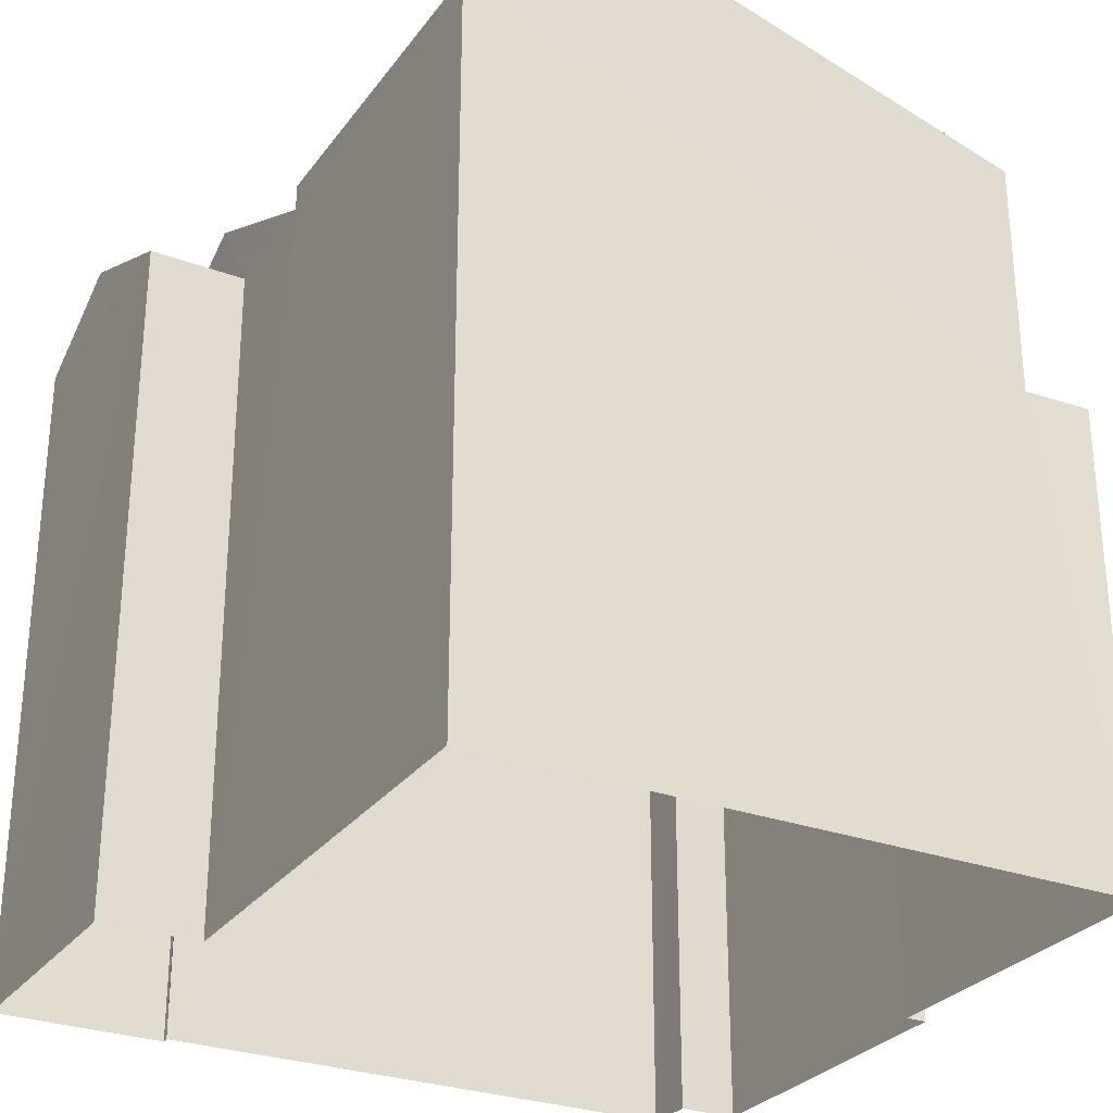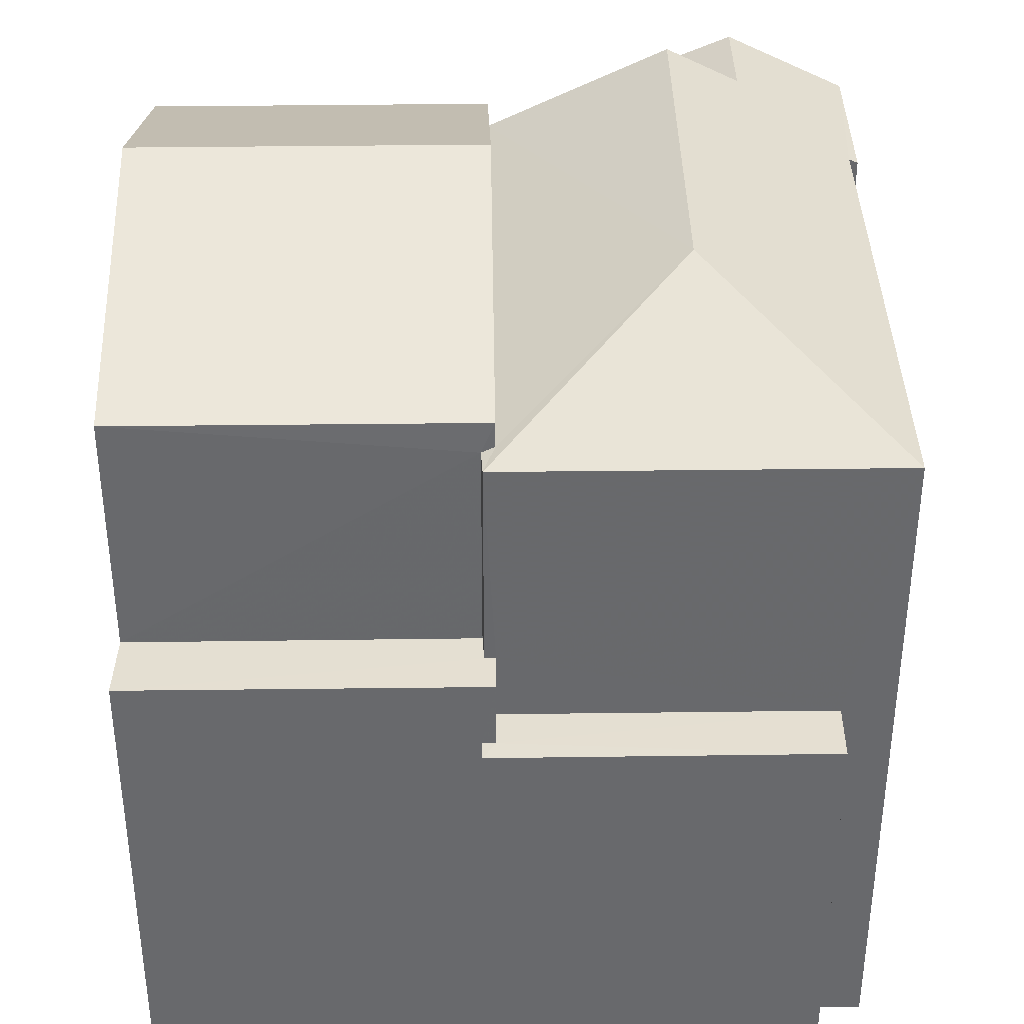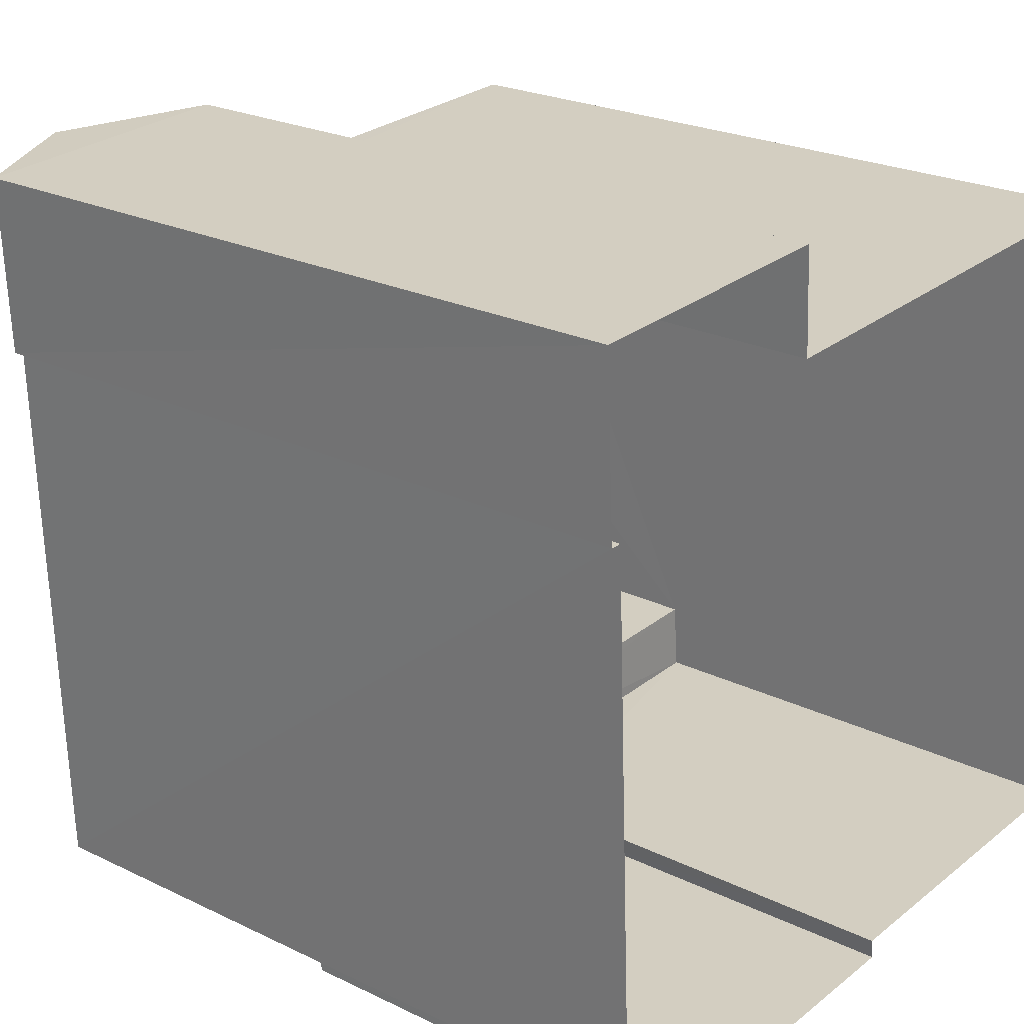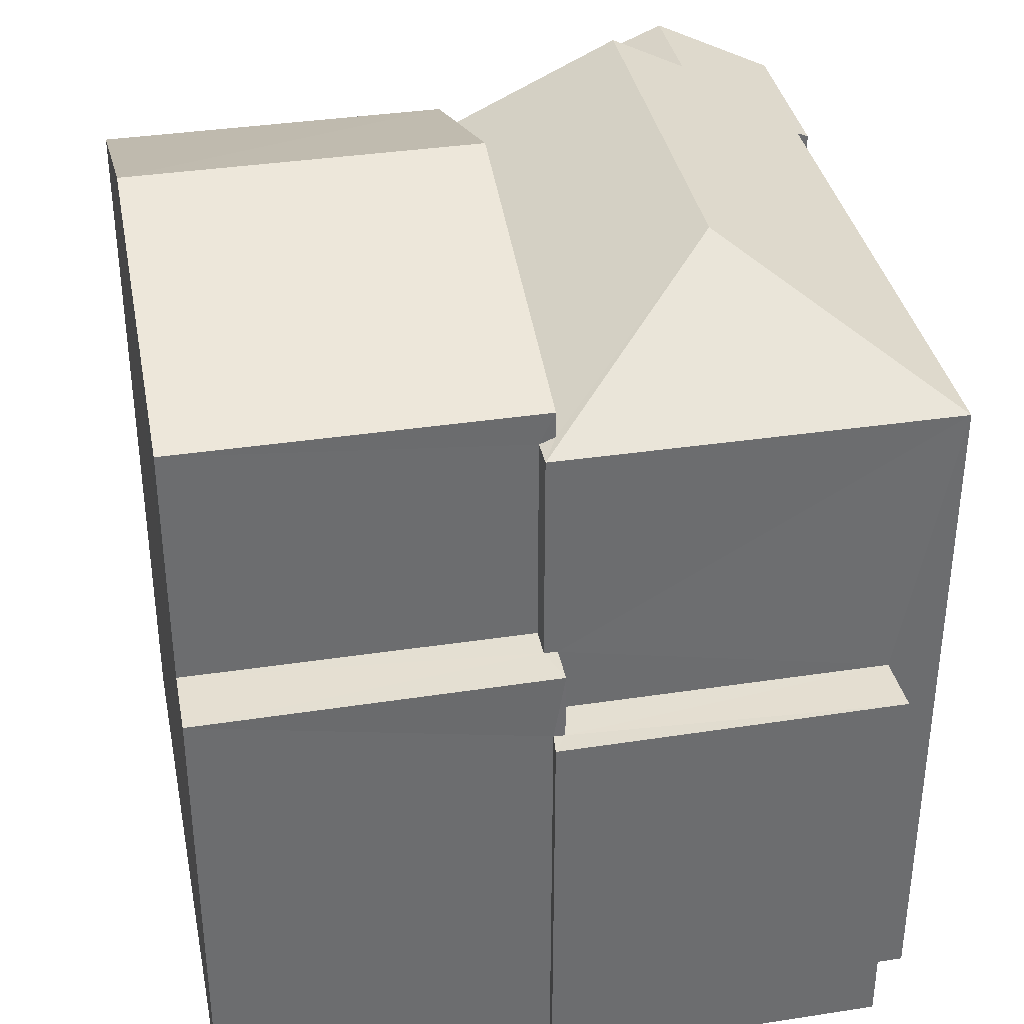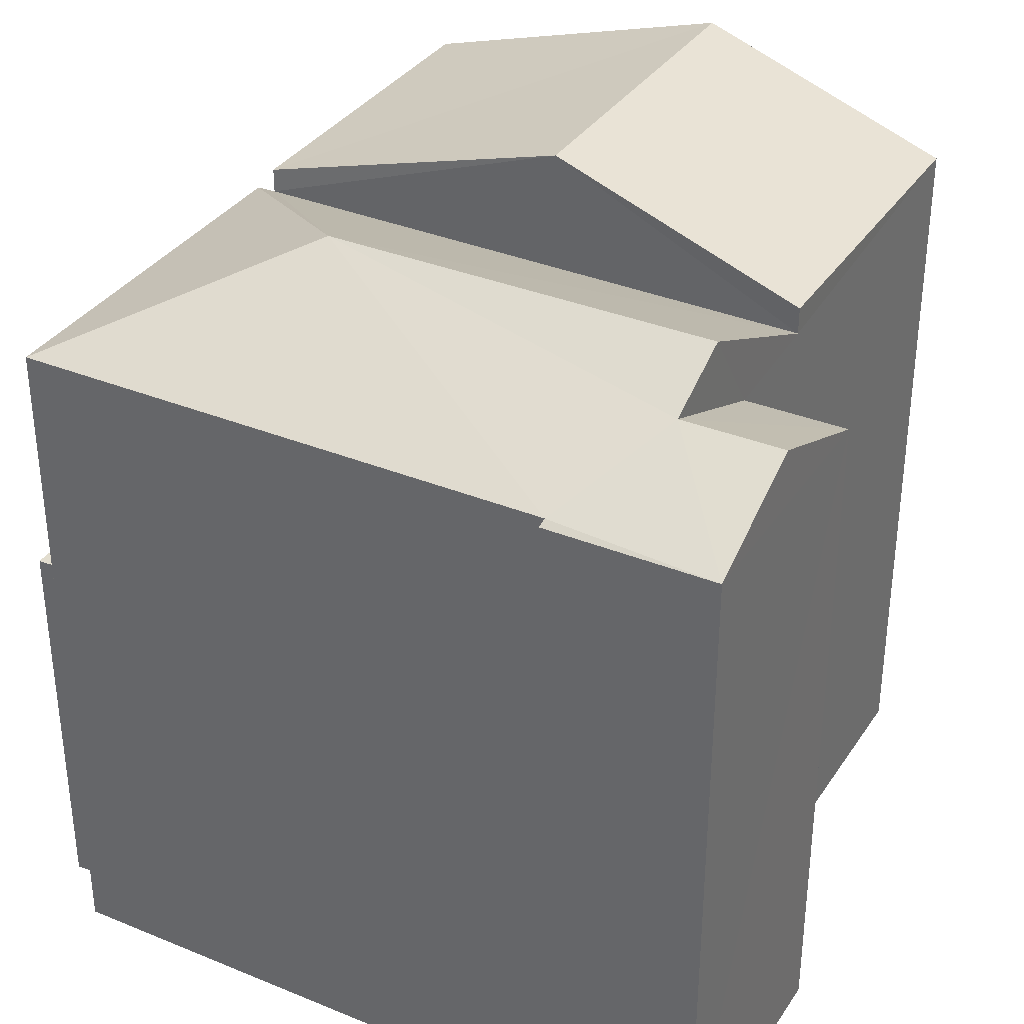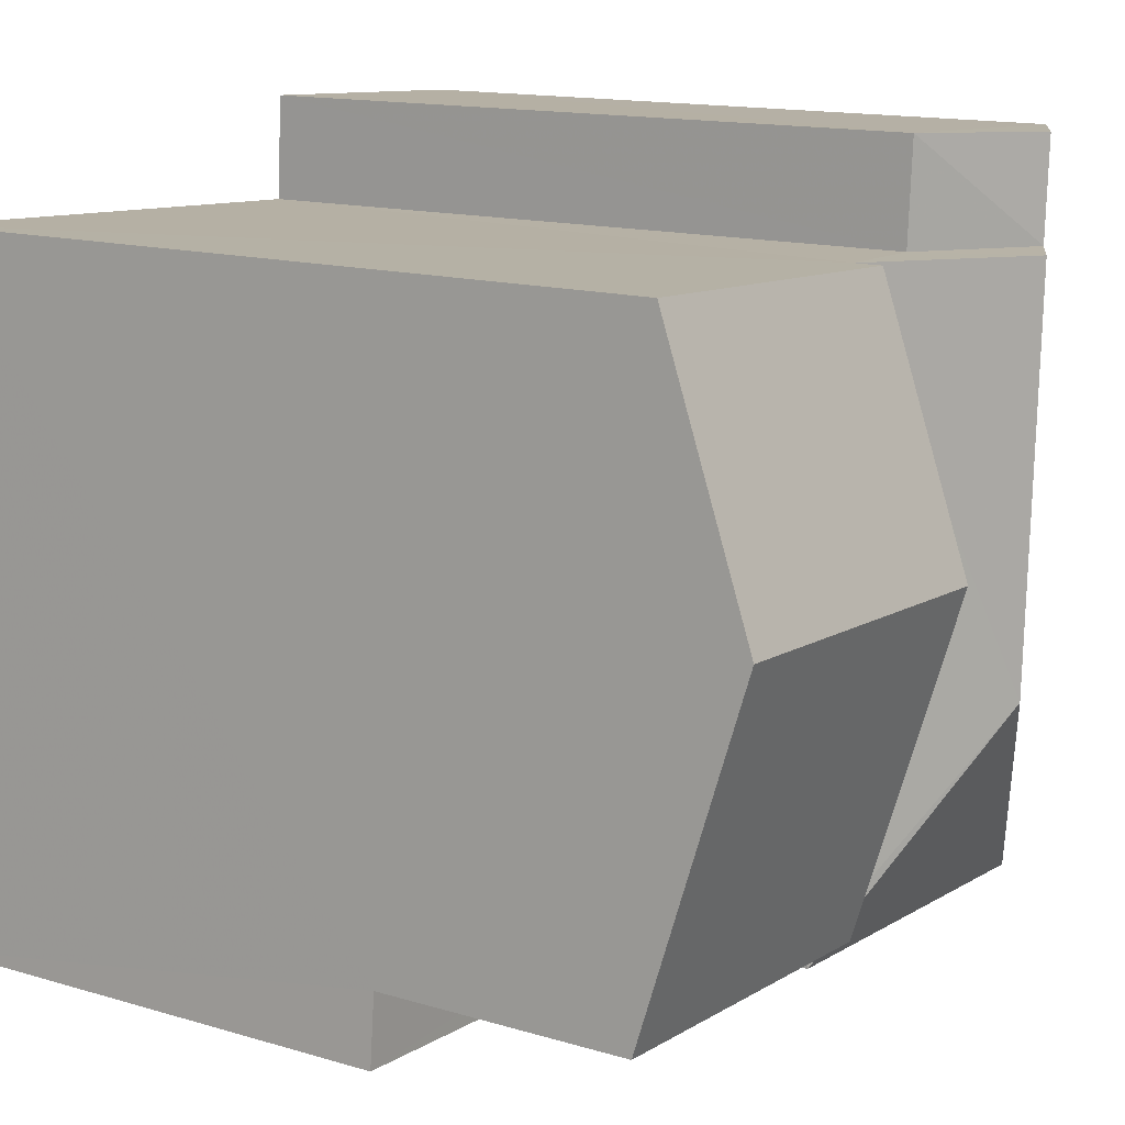
<metadata>
{"format":"obj","ext":"obj","renderer":"f3d","projection":"perspective","resolution":1024,"background":"white","views":[{"elev":-28.5,"azim":-121.7,"up":"+Z"},{"elev":37.4,"azim":-3.8,"up":"+Z"},{"elev":23.3,"azim":129.5,"up":"+Y"},{"elev":36.5,"azim":-14.0,"up":"+Z"},{"elev":34.6,"azim":115.9,"up":"+Z"},{"elev":13.9,"azim":-56.2,"up":"+Y"}]}
</metadata>
<code>
v -3.73e+05 -1.057e+05 21.78
v -3.73e+05 -1.057e+05 21.79
v -3.73e+05 -1.057e+05 21.79
v -3.73e+05 -1.057e+05 21.78
v -3.73e+05 -1.057e+05 21.78
v -3.73e+05 -1.057e+05 21.79
v -3.73e+05 -1.057e+05 21.79
v -3.73e+05 -1.057e+05 21.79
v -3.73e+05 -1.057e+05 21.78
v -3.73e+05 -1.057e+05 21.78
v -3.73e+05 -1.057e+05 21.79
v -3.73e+05 -1.057e+05 21.78
v -3.73e+05 -1.057e+05 28.39
v -3.73e+05 -1.057e+05 28.39
v -3.73e+05 -1.057e+05 28.39
v -3.73e+05 -1.057e+05 28.39
v -3.73e+05 -1.057e+05 28.39
v -3.73e+05 -1.057e+05 28.39
v -3.73e+05 -1.057e+05 33.05
v -3.73e+05 -1.057e+05 31.76
v -3.73e+05 -1.057e+05 31.76
v -3.73e+05 -1.057e+05 33.05
v -3.73e+05 -1.057e+05 32.09
v -3.73e+05 -1.057e+05 32.6
v -3.73e+05 -1.057e+05 32.61
v -3.73e+05 -1.057e+05 31.32
v -3.73e+05 -1.057e+05 31.31
v -3.73e+05 -1.057e+05 32.09
v -3.73e+05 -1.057e+05 31.26
v -3.73e+05 -1.057e+05 31.26
v -3.73e+05 -1.057e+05 31.76
v -3.73e+05 -1.057e+05 31.76
v -3.73e+05 -1.057e+05 31.32
v -3.73e+05 -1.057e+05 31.26
v -3.73e+05 -1.057e+05 31.26
v -3.73e+05 -1.057e+05 27.45
v -3.73e+05 -1.057e+05 27.45
v -3.73e+05 -1.057e+05 27.45
v -3.73e+05 -1.057e+05 27.45
v -3.73e+05 -1.057e+05 27.45
v -3.73e+05 -1.057e+05 27.45
v -3.73e+05 -1.057e+05 31.39
v -3.73e+05 -1.057e+05 31.4
v -3.73e+05 -1.057e+05 31.32
f 1 2 3
f 4 1 5
f 6 7 8
f 6 8 3
f 9 10 5
f 8 11 12
f 8 12 9
f 3 9 1
f 9 5 1
f 3 8 9
f 13 14 15
f 15 14 16
f 13 17 14
f 16 14 18
f 19 20 21
f 22 19 21
f 23 24 25
f 25 26 27
f 28 23 29
f 29 27 30
f 23 25 27
f 23 27 29
f 31 32 19
f 22 31 19
f 26 25 33
f 23 28 34
f 35 23 34
f 36 37 38
f 37 39 38
f 38 40 41
f 38 39 40
f 25 24 42
f 33 25 43
f 44 33 43
f 25 42 43
f 29 5 34
f 29 34 28
f 5 10 34
f 18 33 44
f 18 14 33
f 30 4 5
f 29 30 5
f 35 34 10
f 9 35 10
f 41 17 13
f 38 41 13
f 19 32 16
f 20 19 16
f 32 12 16
f 16 12 11
f 16 11 15
f 44 20 16
f 16 18 44
f 21 20 44
f 43 21 44
f 30 27 1
f 4 30 1
f 1 26 2
f 1 27 26
f 37 7 6
f 39 37 6
f 11 36 15
f 15 36 13
f 11 8 36
f 13 36 38
f 31 22 42
f 42 22 43
f 22 21 43
f 32 42 12
f 12 42 9
f 32 31 42
f 23 35 24
f 9 42 35
f 35 42 24
f 3 2 40
f 2 26 40
f 41 40 17
f 17 26 33
f 17 33 14
f 40 26 17
f 3 39 6
f 3 40 39
f 8 7 37
f 36 8 37

</code>
